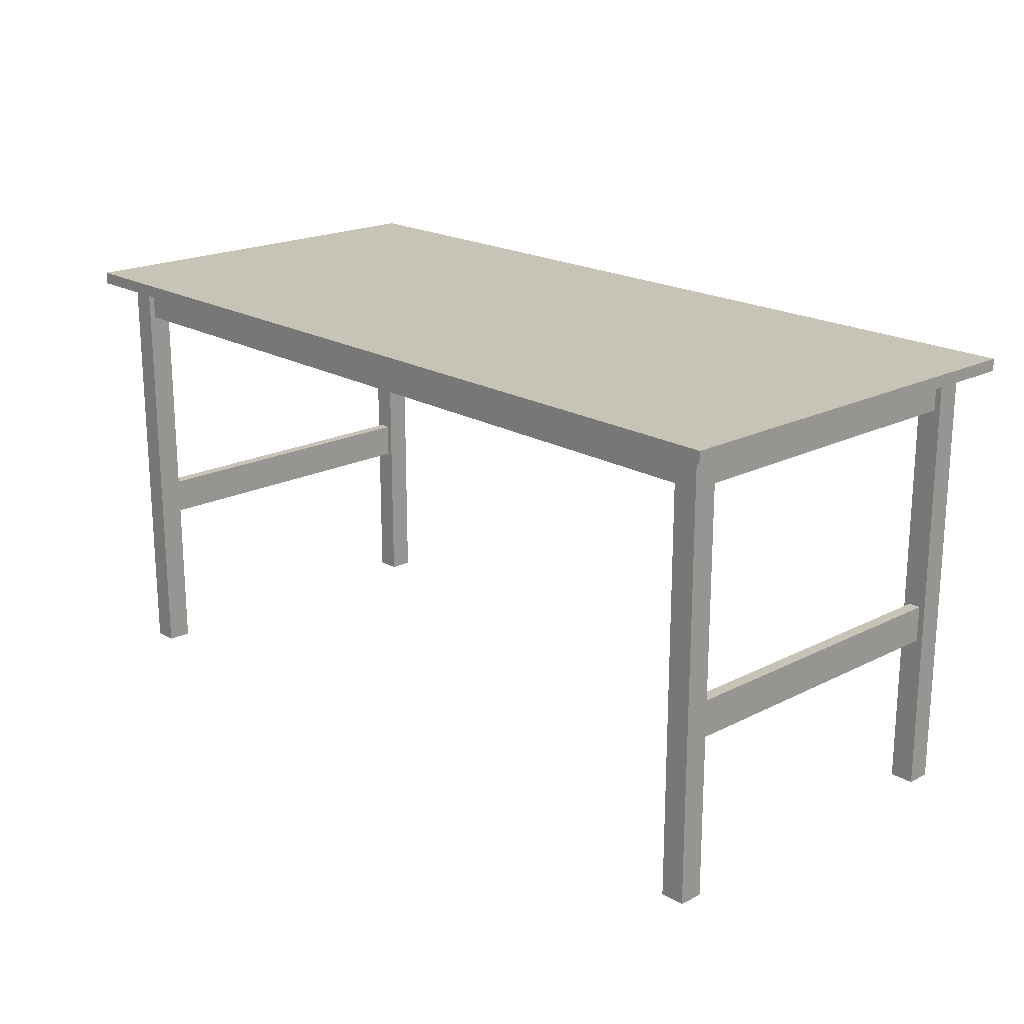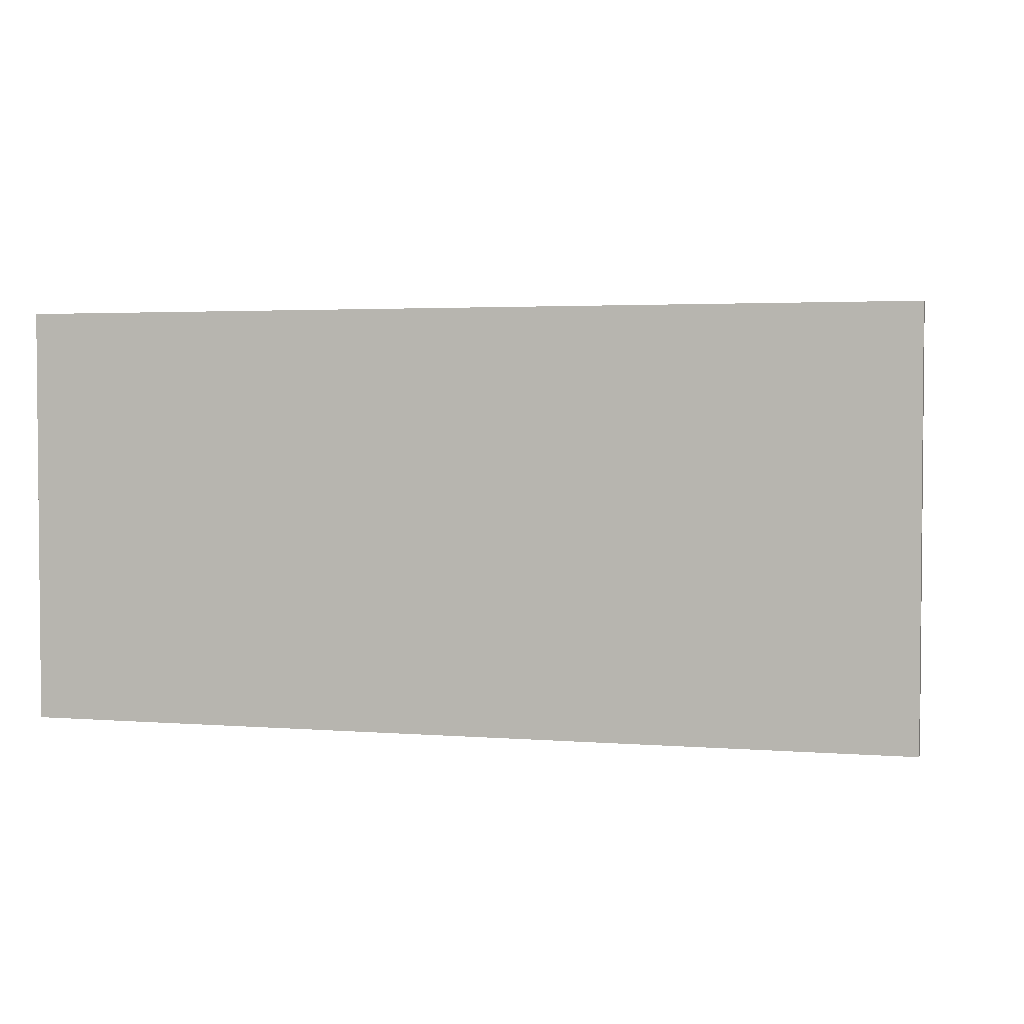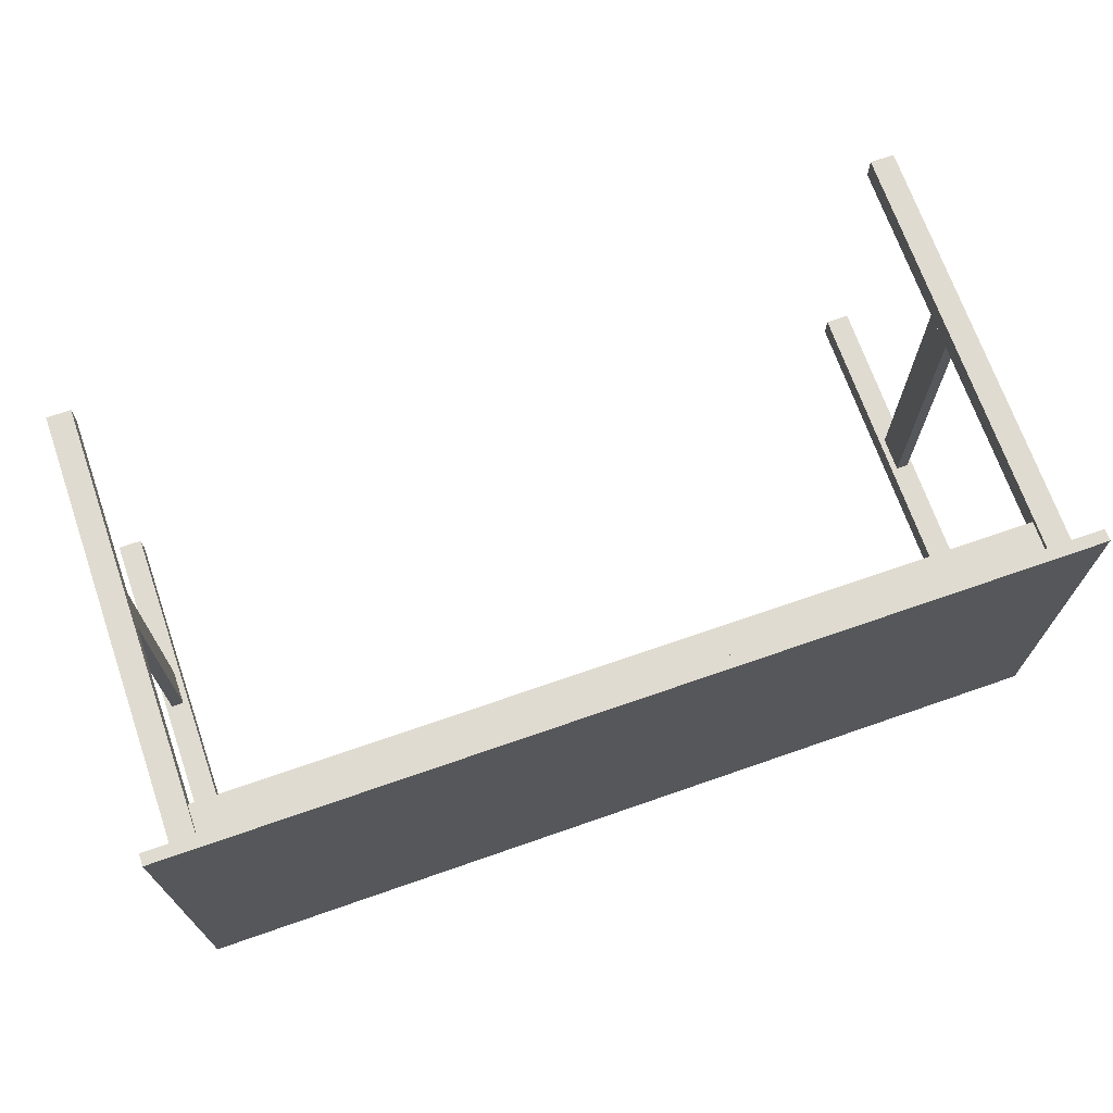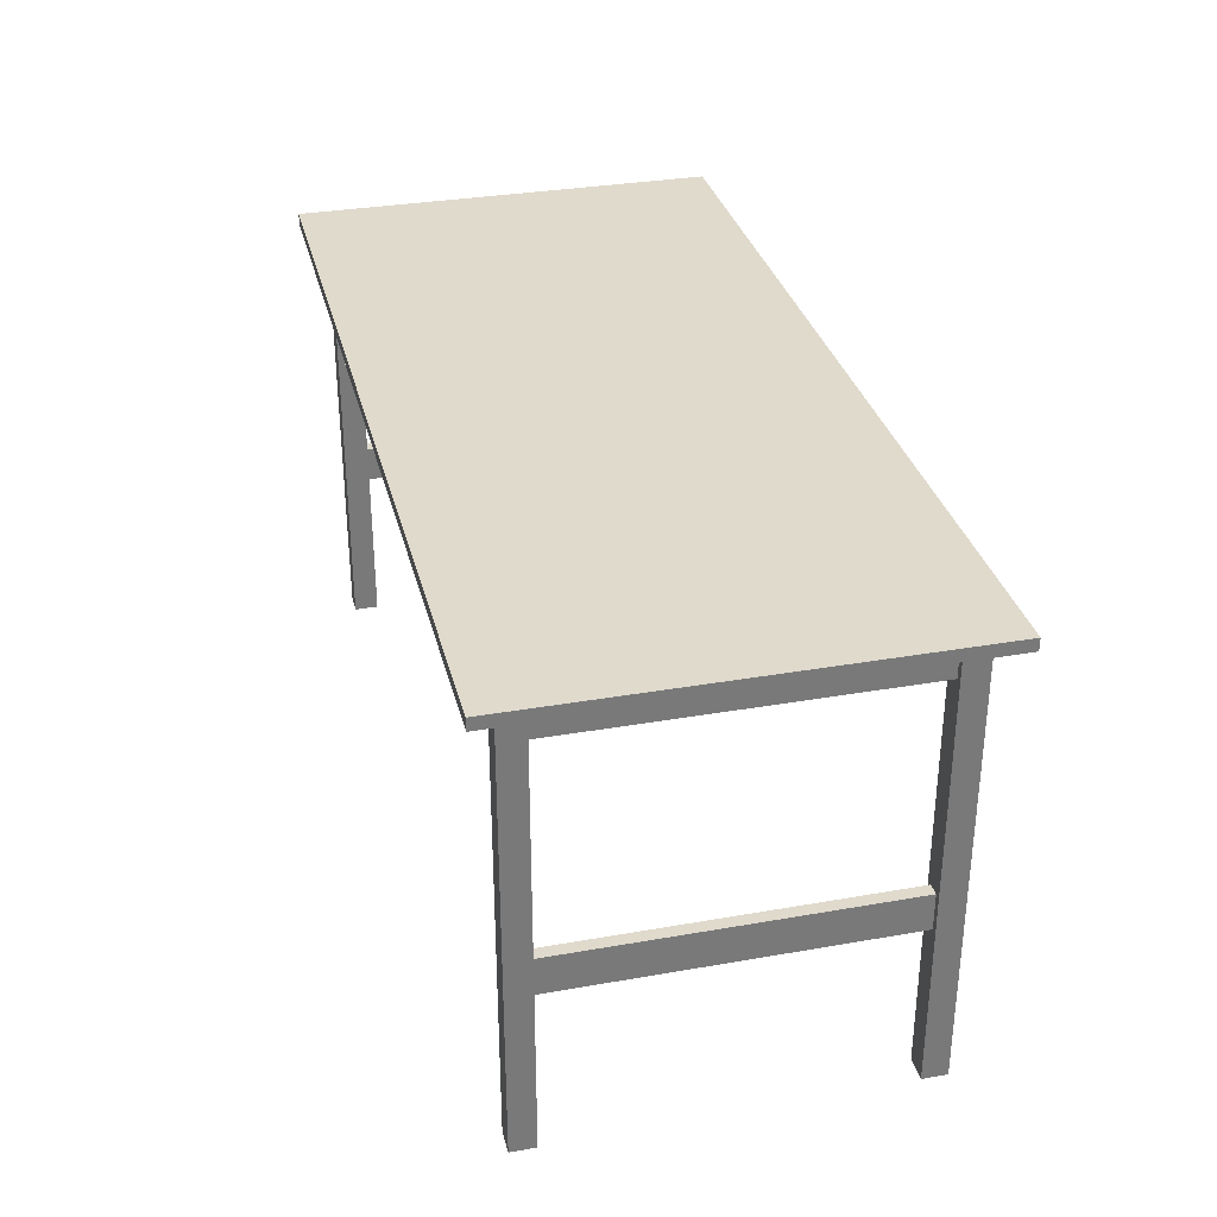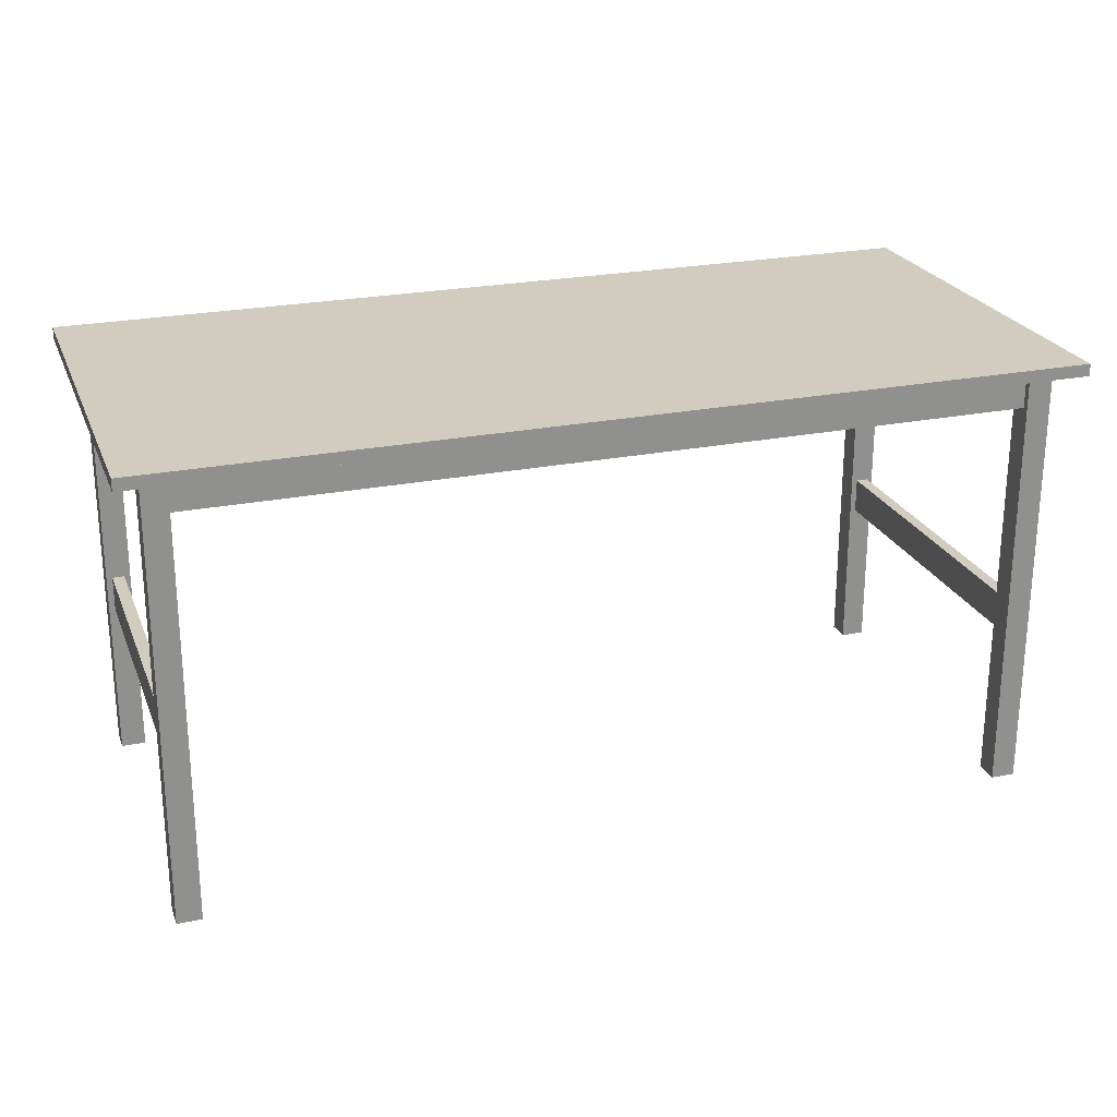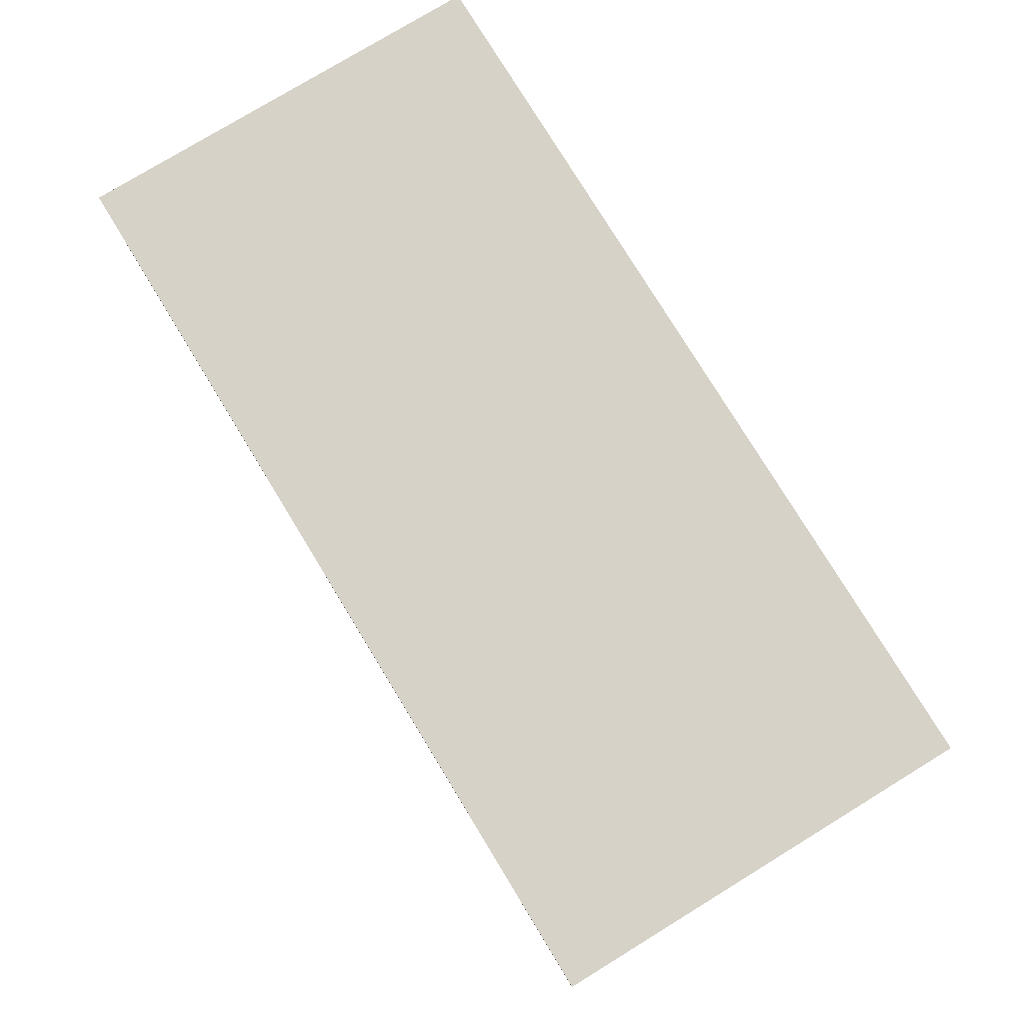
<metadata>
{"format":"obj","ext":"obj","renderer":"f3d","projection":"perspective","resolution":1024,"background":"white","views":[{"elev":19.7,"azim":47.0,"up":"+Y"},{"elev":2.9,"azim":-164.8,"up":"+Z"},{"elev":69.9,"azim":160.8,"up":"+Z"},{"elev":32.5,"azim":76.3,"up":"+Y"},{"elev":23.9,"azim":161.4,"up":"+Y"},{"elev":78.0,"azim":-121.4,"up":"+Y"}]}
</metadata>
<code>
g default
v -75 72 35
v 75 72 35
v -75 74 35
v 75 74 35
v -75 74 -35
v 75 74 -35
v -75 72 -35
v 75 72 -35
g pCube1 Table
f 1 2 3
f 3 2 4
f 3 4 5
f 5 4 6
f 5 6 7
f 7 6 8
f 7 8 1
f 1 8 2
f 2 8 4
f 4 8 6
f 7 1 5
f 5 1 3
g default
v 67 0 31
v 71 0 31
v 67 72 31
v 71 72 31
v 67 72 27
v 71 72 27
v 67 0 27
v 71 0 27
g Table pCube2
f 9 10 11
f 11 10 12
f 11 12 13
f 13 12 14
f 13 14 15
f 15 14 16
f 15 16 9
f 9 16 10
f 10 16 12
f 12 16 14
f 15 9 13
f 13 9 11
g default
v 67 0 -27
v 71 0 -27
v 67 72 -27
v 71 72 -27
v 67 72 -31
v 71 72 -31
v 67 0 -31
v 71 0 -31
g Table pCube3
f 17 18 19
f 19 18 20
f 19 20 21
f 21 20 22
f 21 22 23
f 23 22 24
f 23 24 17
f 17 24 18
f 18 24 20
f 20 24 22
f 23 17 21
f 21 17 19
g default
v -71 0 31
v -67 0 31
v -71 72 31
v -67 72 31
v -71 72 27
v -67 72 27
v -71 0 27
v -67 0 27
g Table pCube4
f 25 26 27
f 27 26 28
f 27 28 29
f 29 28 30
f 29 30 31
f 31 30 32
f 31 32 25
f 25 32 26
f 26 32 28
f 28 32 30
f 31 25 29
f 29 25 27
g default
v -71 0 -27
v -67 0 -27
v -71 72 -27
v -67 72 -27
v -71 72 -31
v -67 72 -31
v -71 0 -31
v -67 0 -31
g Table pCube5
f 33 34 35
f 35 34 36
f 35 36 37
f 37 36 38
f 37 38 39
f 39 38 40
f 39 40 33
f 33 40 34
f 34 40 36
f 36 40 38
f 39 33 37
f 37 33 35
g default
v -67 66 -28
v 67 66 -28
v -67 72 -28
v 67 72 -28
v -67 72 -30
v 67 72 -30
v -67 66 -30
v 67 66 -30
g Table pCube6
f 41 42 43
f 43 42 44
f 43 44 45
f 45 44 46
f 45 46 47
f 47 46 48
f 47 48 41
f 41 48 42
f 42 48 44
f 44 48 46
f 47 41 45
f 45 41 43
g default
v 68 26 27
v 70 26 27
v 68 32 27
v 70 32 27
v 68 32 -27
v 70 32 -27
v 68 26 -27
v 70 26 -27
g Table pCube7
f 49 50 51
f 51 50 52
f 51 52 53
f 53 52 54
f 53 54 55
f 55 54 56
f 55 56 49
f 49 56 50
f 50 56 52
f 52 56 54
f 55 49 53
f 53 49 51
g default
v -67 66 30
v 67 66 30
v -67 72 30
v 67 72 30
v -67 72 28
v 67 72 28
v -67 66 28
v 67 66 28
g Table pCube8
f 57 58 59
f 59 58 60
f 59 60 61
f 61 60 62
f 61 62 63
f 63 62 64
f 63 64 57
f 57 64 58
f 58 64 60
f 60 64 62
f 63 57 61
f 61 57 59
g default
v 68 66 27
v 70 66 27
v 68 72 27
v 70 72 27
v 68 72 -27
v 70 72 -27
v 68 66 -27
v 70 66 -27
g Table pCube9
f 65 66 67
f 67 66 68
f 67 68 69
f 69 68 70
f 69 70 71
f 71 70 72
f 71 72 65
f 65 72 66
f 66 72 68
f 68 72 70
f 71 65 69
f 69 65 67
g default
v -70 26 27
v -68 26 27
v -70 32 27
v -68 32 27
v -70 32 -27
v -68 32 -27
v -70 26 -27
v -68 26 -27
g Table pCube10
f 73 74 75
f 75 74 76
f 75 76 77
f 77 76 78
f 77 78 79
f 79 78 80
f 79 80 73
f 73 80 74
f 74 80 76
f 76 80 78
f 79 73 77
f 77 73 75
g default
v -70 66 27
v -68 66 27
v -70 72 27
v -68 72 27
v -70 72 -27
v -68 72 -27
v -70 66 -27
v -68 66 -27
g Table pCube11
f 81 82 83
f 83 82 84
f 83 84 85
f 85 84 86
f 85 86 87
f 87 86 88
f 87 88 81
f 81 88 82
f 82 88 84
f 84 88 86
f 87 81 85
f 85 81 83

</code>
